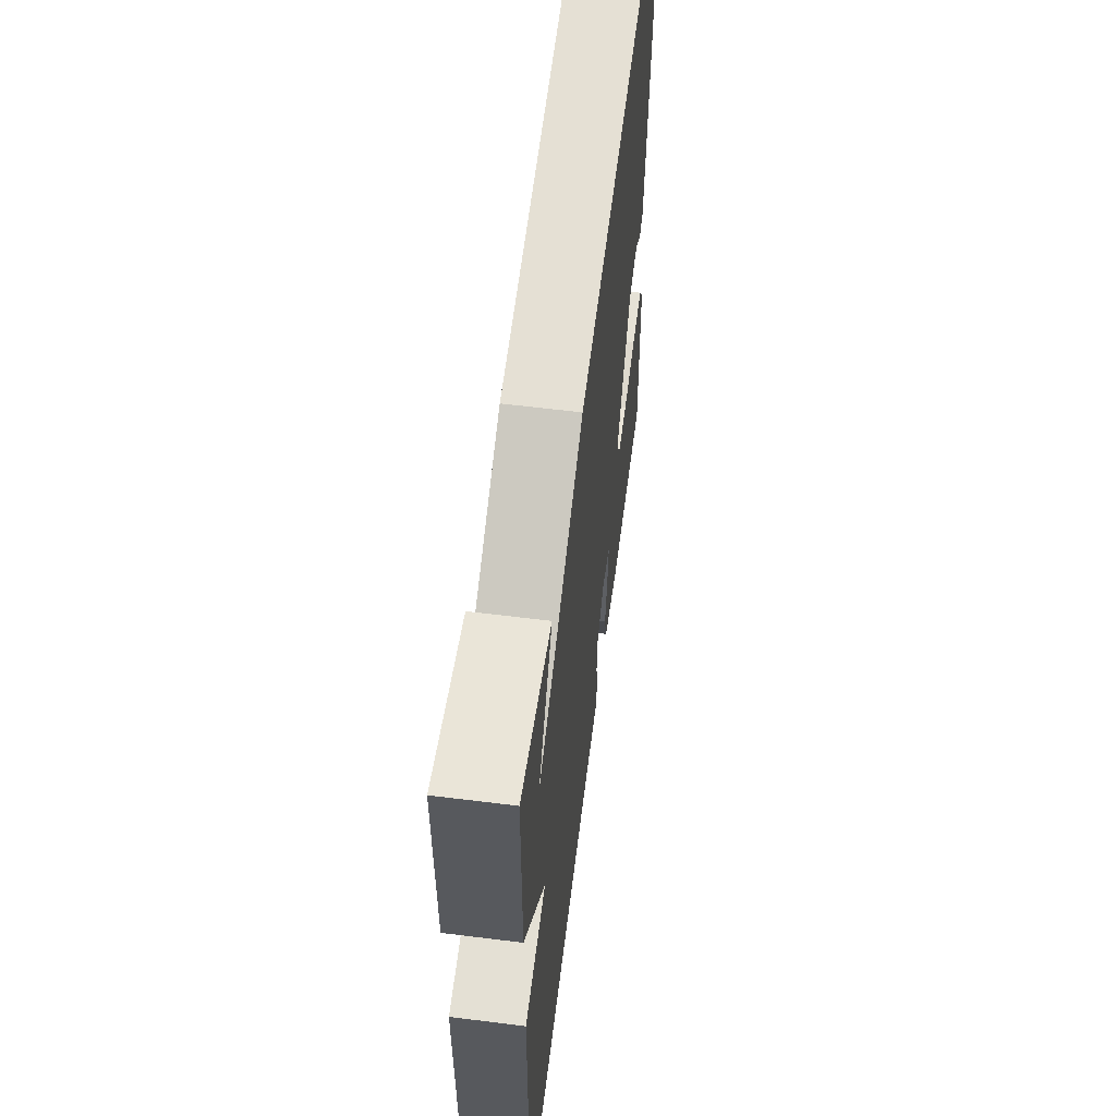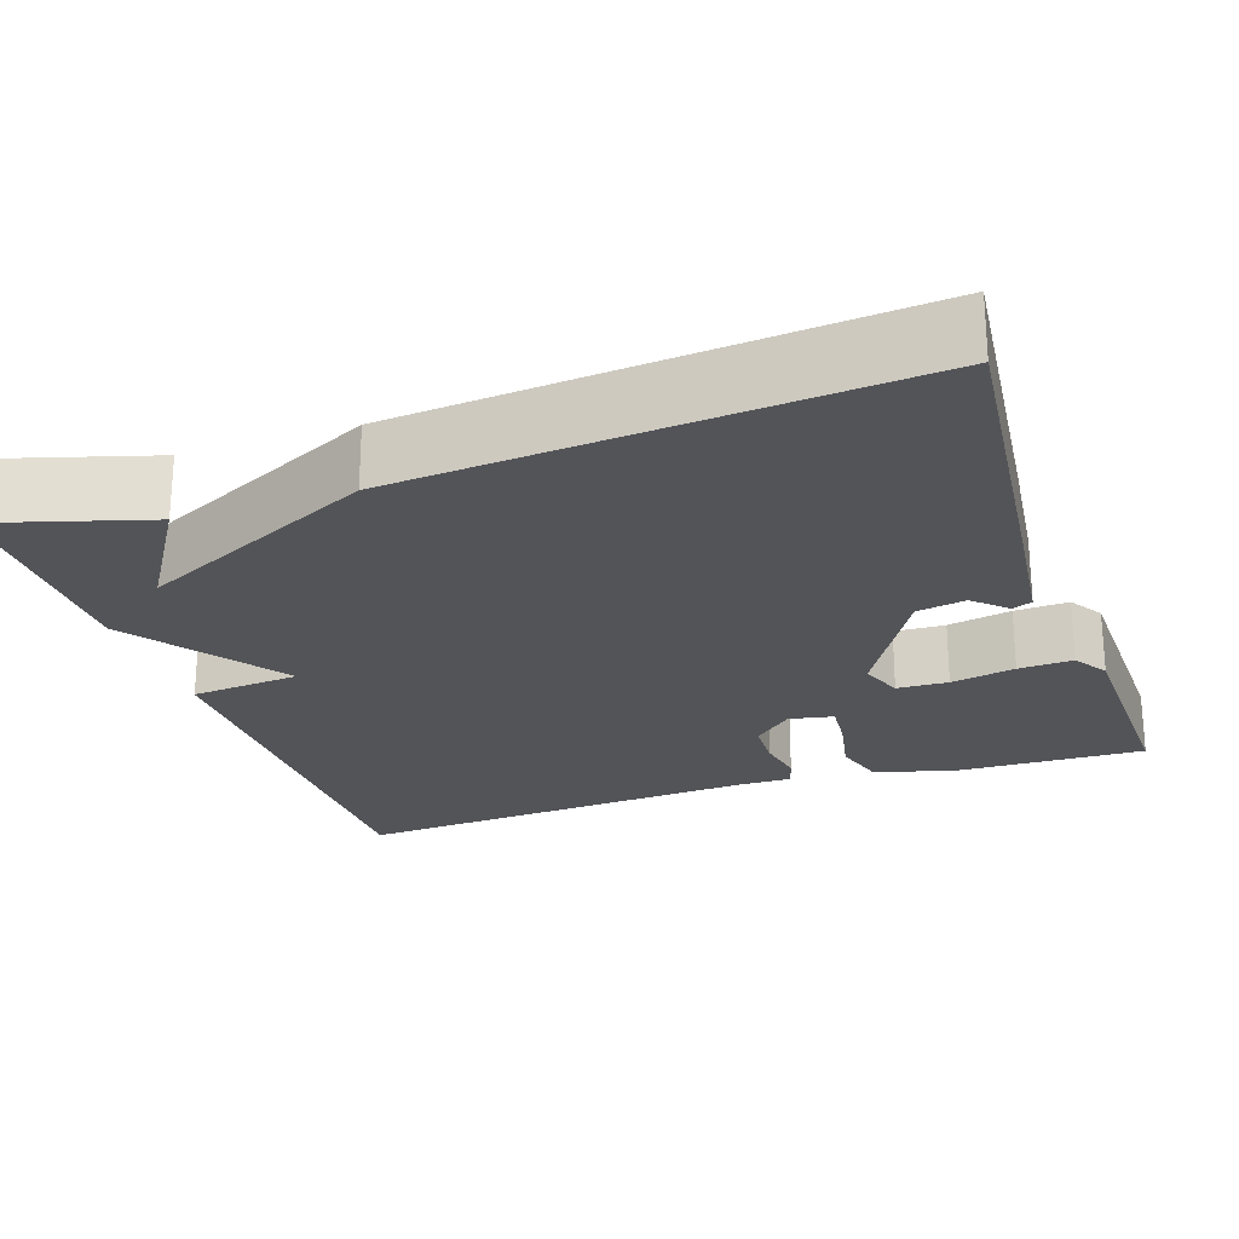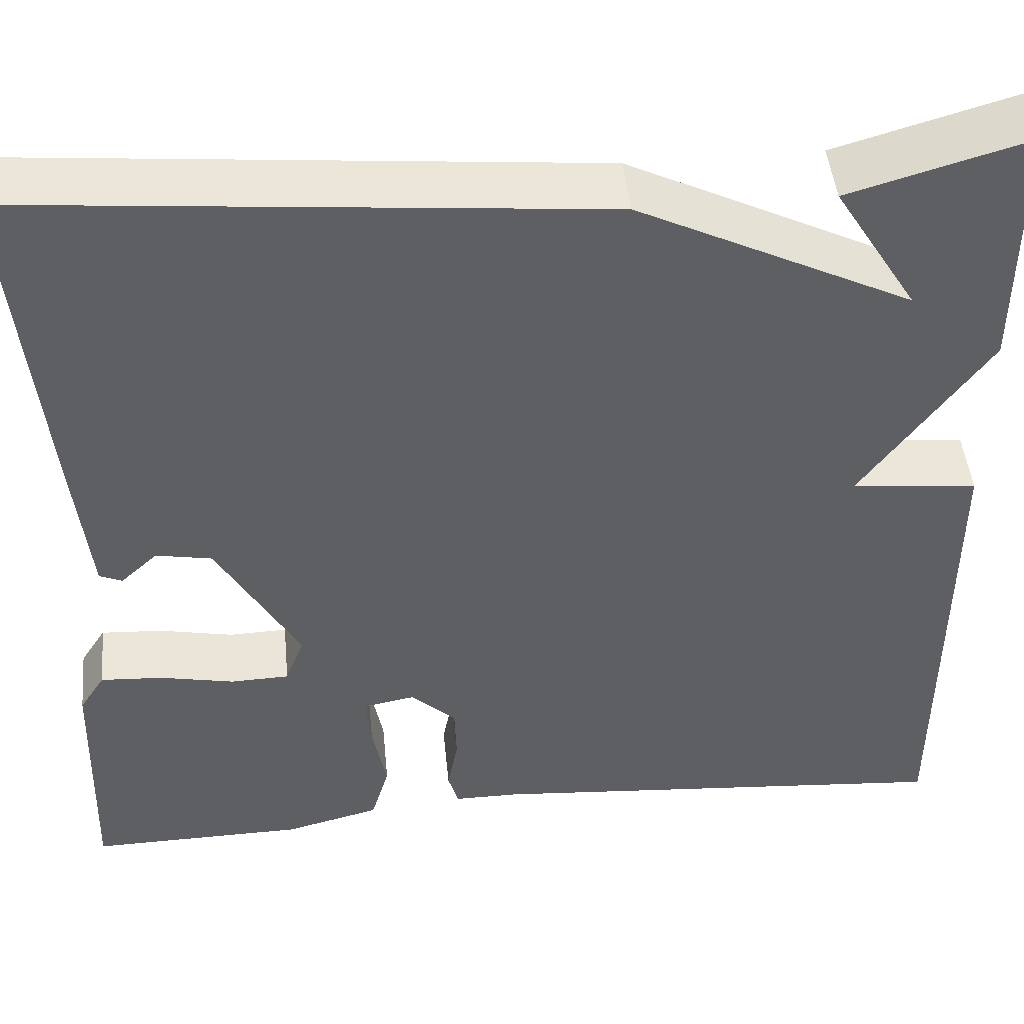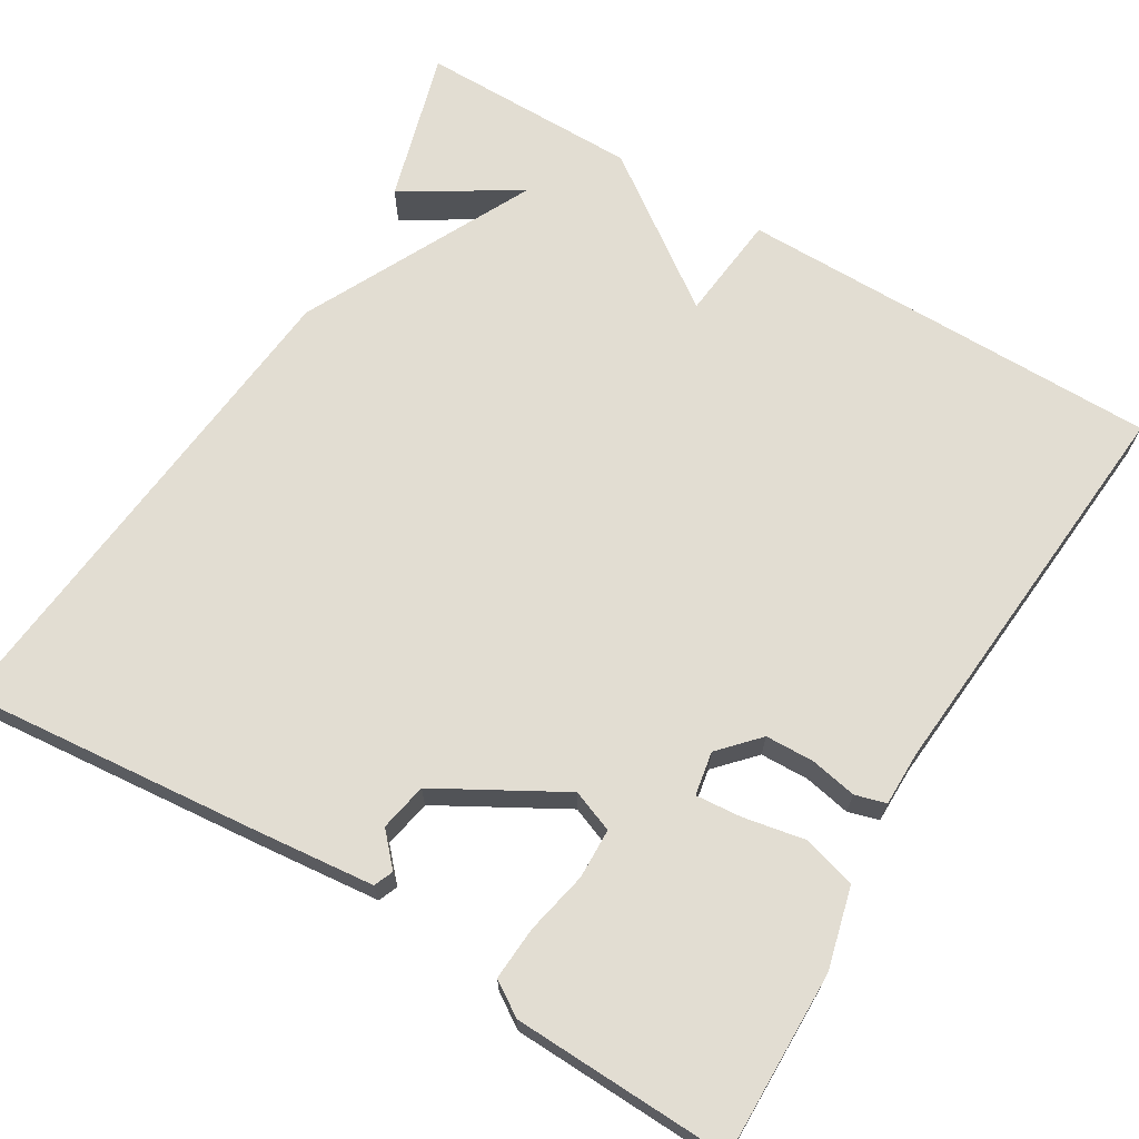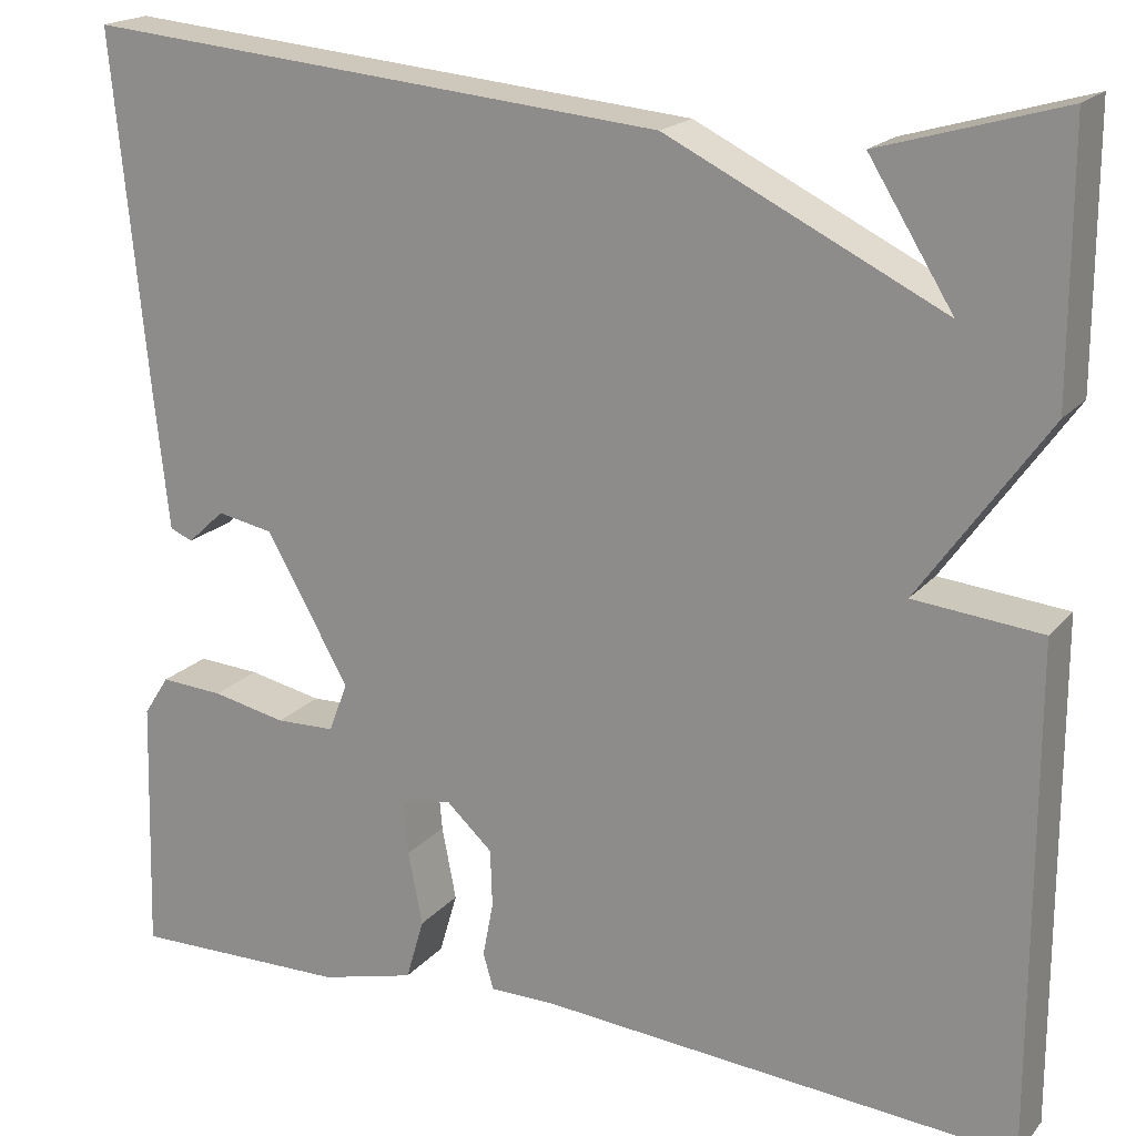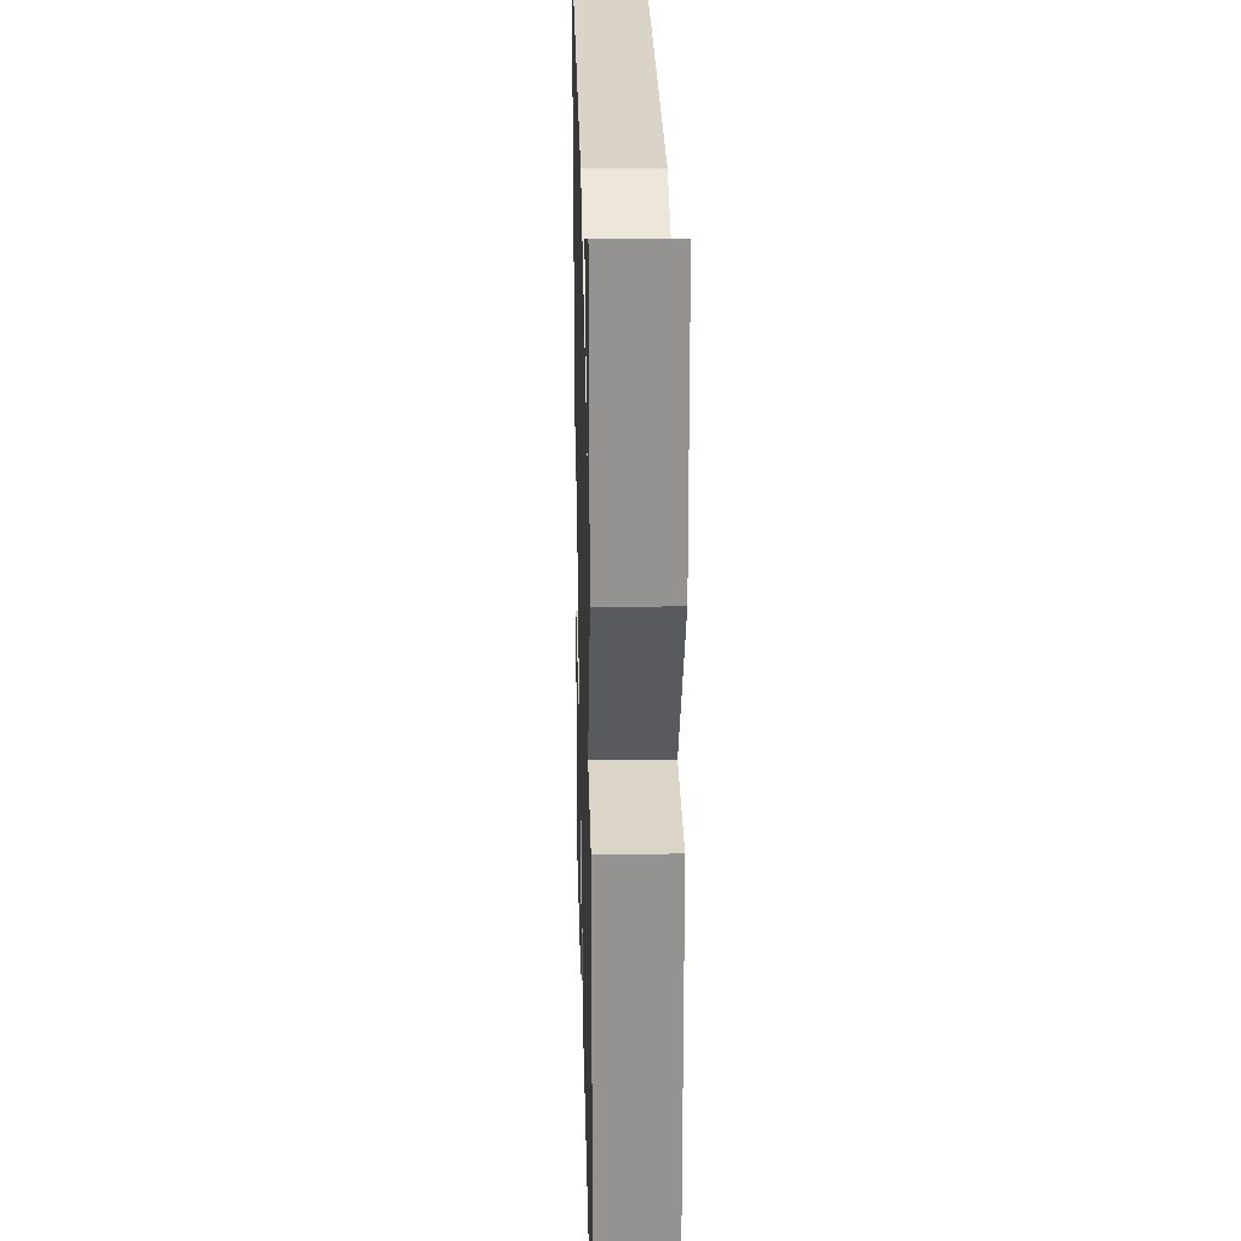
<metadata>
{"format":"obj","ext":"obj","renderer":"f3d","projection":"perspective","resolution":1024,"background":"white","views":[{"elev":60.2,"azim":-82.7,"up":"+Z"},{"elev":-23.5,"azim":18.5,"up":"+Y"},{"elev":46.6,"azim":174.4,"up":"+Z"},{"elev":68.2,"azim":121.2,"up":"+Y"},{"elev":19.0,"azim":-152.4,"up":"+Z"},{"elev":23.4,"azim":-91.5,"up":"+Z"}]}
</metadata>
<code>
v -0.5 0.07 0.5
v -0.311 0.07 0.445
v -0.399 0.07 0.304
v -0.111 0.07 0.445
v 0.5 0.07 0.5
v 0.464 0.07 0.132
v 0.448 0.07 -0.017
v 0.424 0.07 -0.027
v 0.385 0.07 0.009
v 0.326 0.07 -0.002
v 0.239 0.07 -0.155
v 0.259 0.07 -0.207
v 0.321 0.07 -0.209
v 0.399 0.07 -0.193
v 0.465 0.07 -0.189
v 0.492 0.07 -0.231
v 0.5 0.07 -0.5
v 0.272 0.07 -0.496
v 0.172 0.07 -0.47
v 0.153 0.07 -0.405
v 0.168 0.07 -0.328
v 0.173 0.07 -0.271
v 0.119 0.07 -0.261
v 0.071 0.07 -0.305
v 0.069 0.07 -0.365
v 0.08 0.07 -0.423
v 0.069 0.07 -0.461
v 0 0.07 -0.461
v -0.5 0.07 -0.5
v -0.5 0.07 0.027
v -0.367 0.07 0.04
v -0.5 0.07 0.227
v -0.5 0 0.5
v -0.311 0 0.445
v -0.399 0 0.304
v -0.111 0 0.445
v 0.5 0 0.5
v 0.464 0 0.132
v 0.448 0 -0.017
v 0.424 0 -0.027
v 0.385 0 0.009
v 0.326 0 -0.002
v 0.239 0 -0.155
v 0.259 0 -0.207
v 0.321 0 -0.209
v 0.399 0 -0.193
v 0.465 0 -0.189
v 0.492 0 -0.231
v 0.5 0 -0.5
v 0.272 0 -0.496
v 0.172 0 -0.47
v 0.153 0 -0.405
v 0.168 0 -0.328
v 0.173 0 -0.271
v 0.119 0 -0.261
v 0.071 0 -0.305
v 0.069 0 -0.365
v 0.08 0 -0.423
v 0.069 0 -0.461
v 0 0 -0.461
v -0.5 0 -0.5
v -0.5 0 0.027
v -0.367 0 0.04
v -0.5 0 0.227
f 31 32 1
f 28 29 30 31
f 27 28 31
f 26 27 31
f 25 26 31
f 24 25 31
f 23 24 31
f 22 23 31
f 19 20 21
f 18 19 21
f 17 18 21
f 16 17 21
f 15 16 21
f 14 15 21
f 13 14 21
f 12 13 21 22
f 11 12 22 31
f 7 8 9
f 6 7 9
f 5 6 9
f 5 9 10
f 4 5 10
f 3 4 10
f 1 2 3
f 31 1 3
f 3 10 11 31
f 33 64 63
f 63 62 61 60
f 63 60 59
f 63 59 58
f 63 58 57
f 63 57 56
f 63 56 55
f 63 55 54
f 53 52 51
f 53 51 50
f 53 50 49
f 53 49 48
f 53 48 47
f 53 47 46
f 53 46 45
f 54 53 45 44
f 63 54 44 43
f 41 40 39
f 41 39 38
f 41 38 37
f 42 41 37
f 42 37 36
f 42 36 35
f 35 34 33
f 35 33 63
f 63 43 42 35
f 1 33 34 2
f 2 34 35 3
f 3 35 36 4
f 4 36 37 5
f 5 37 38 6
f 6 38 39 7
f 7 39 40 8
f 8 40 41 9
f 9 41 42 10
f 10 42 43 11
f 11 43 44 12
f 12 44 45 13
f 13 45 46 14
f 14 46 47 15
f 15 47 48 16
f 16 48 49 17
f 17 49 50 18
f 18 50 51 19
f 19 51 52 20
f 20 52 53 21
f 21 53 54 22
f 22 54 55 23
f 23 55 56 24
f 24 56 57 25
f 25 57 58 26
f 26 58 59 27
f 27 59 60 28
f 28 60 61 29
f 29 61 62 30
f 30 62 63 31
f 31 63 64 32
f 32 64 33 1

</code>
